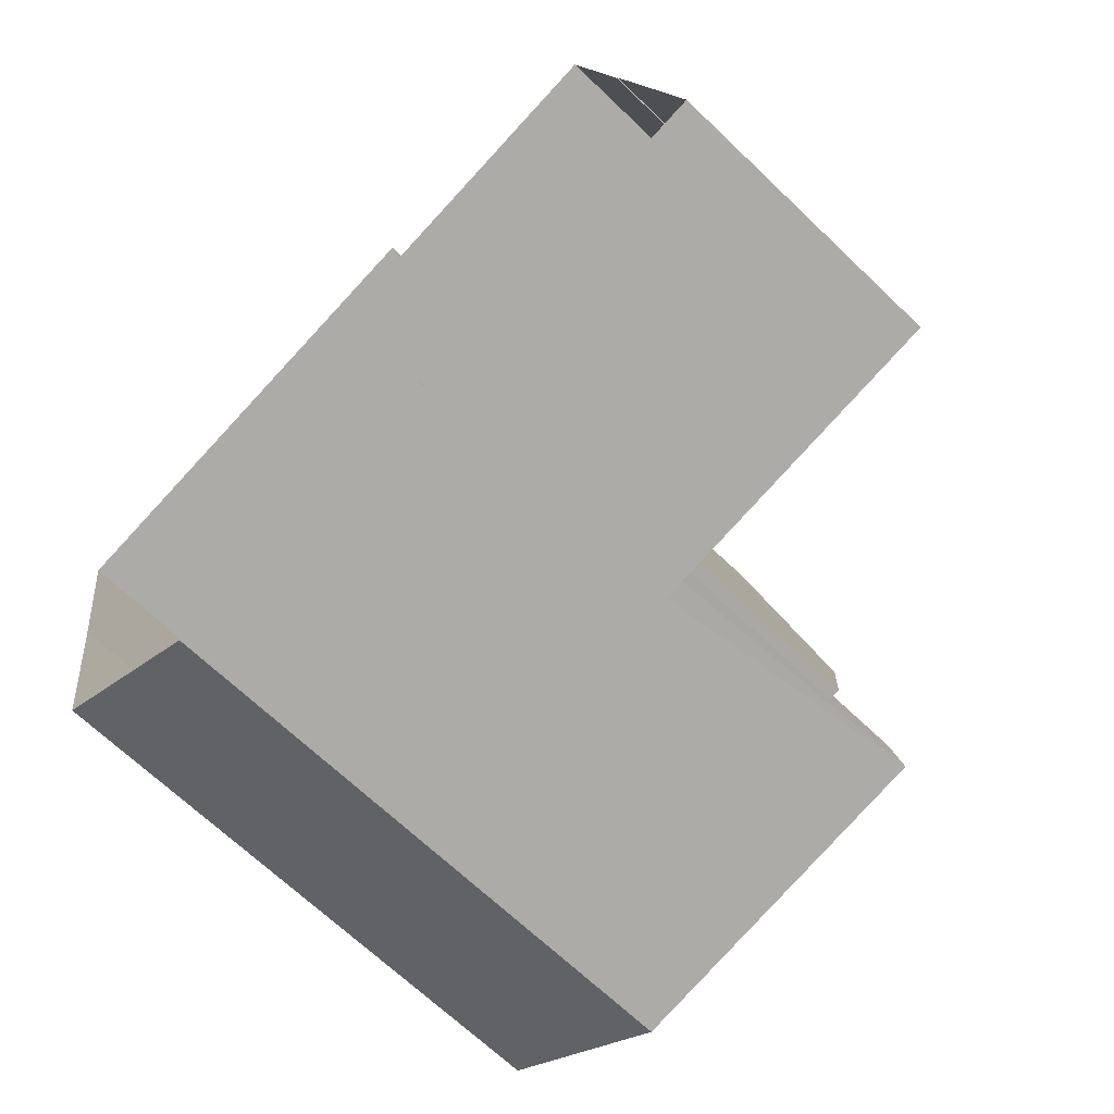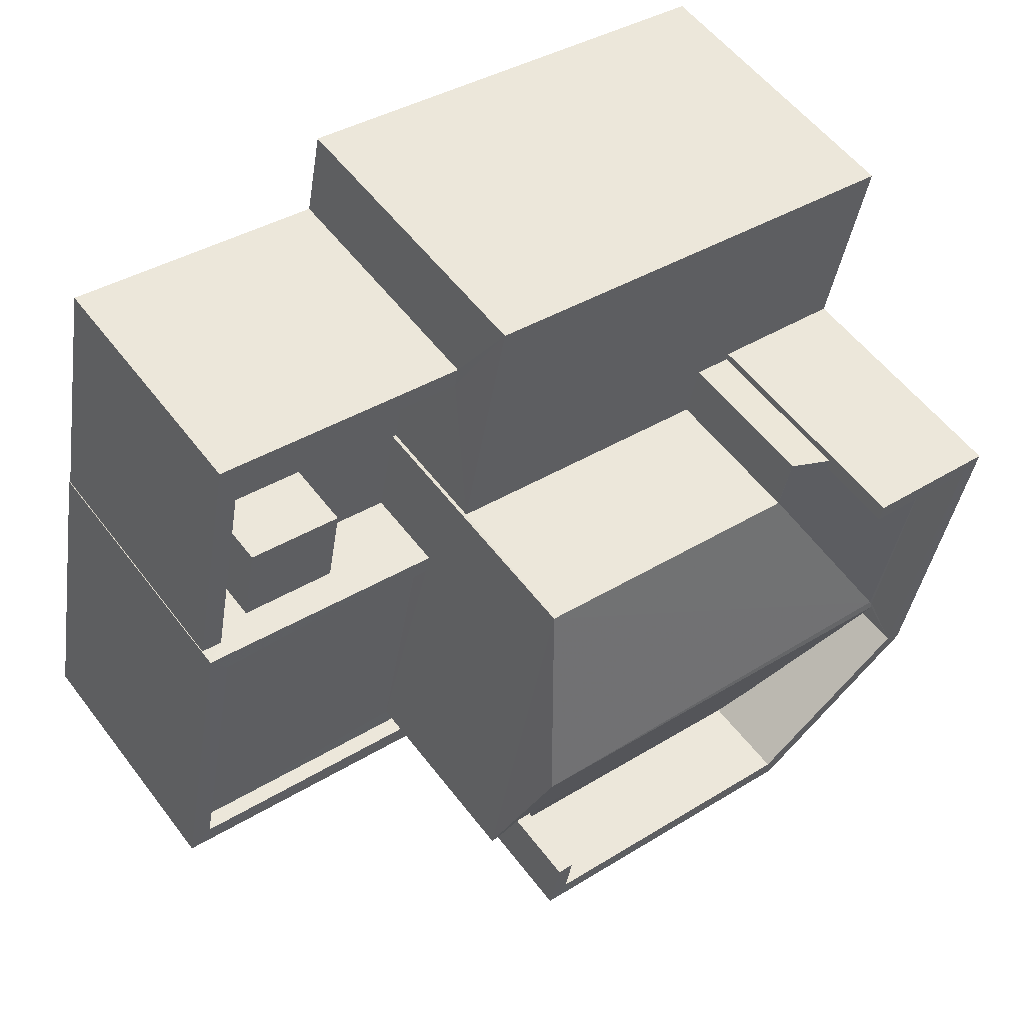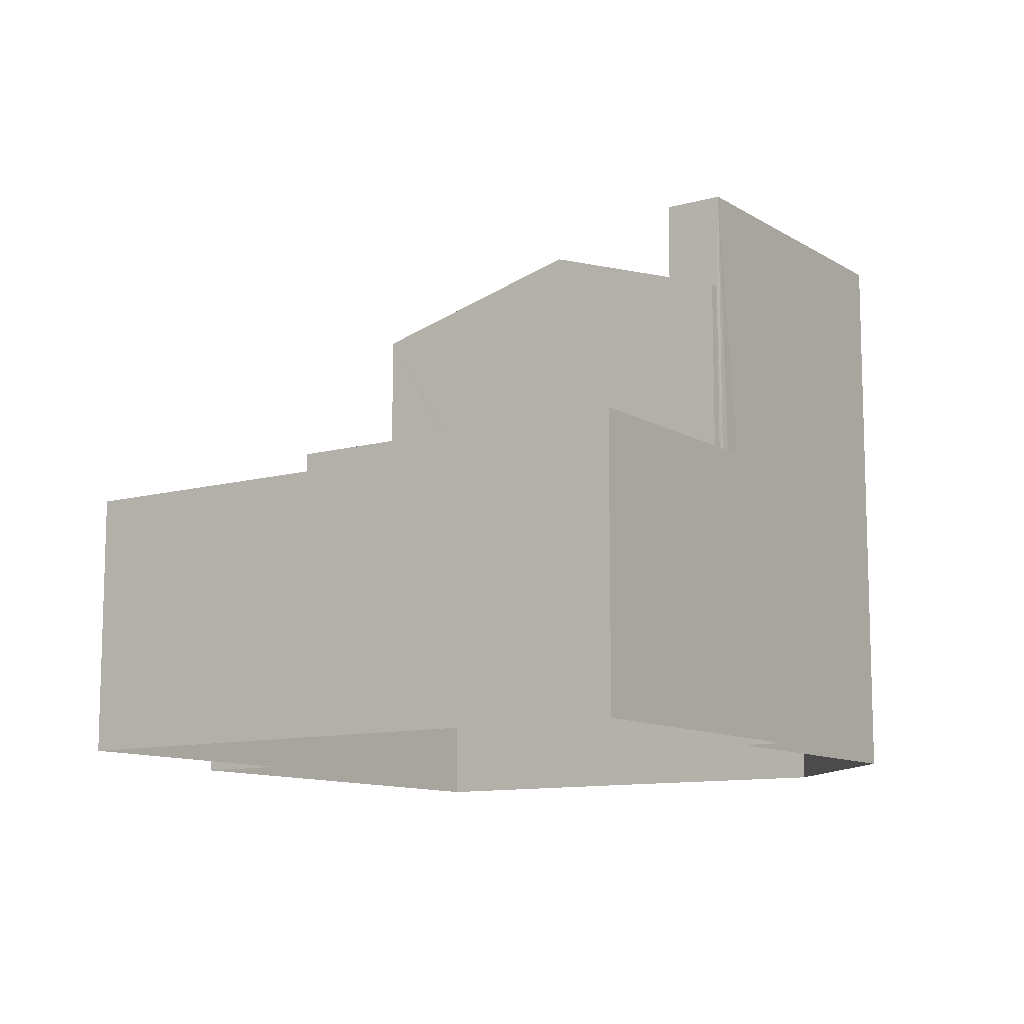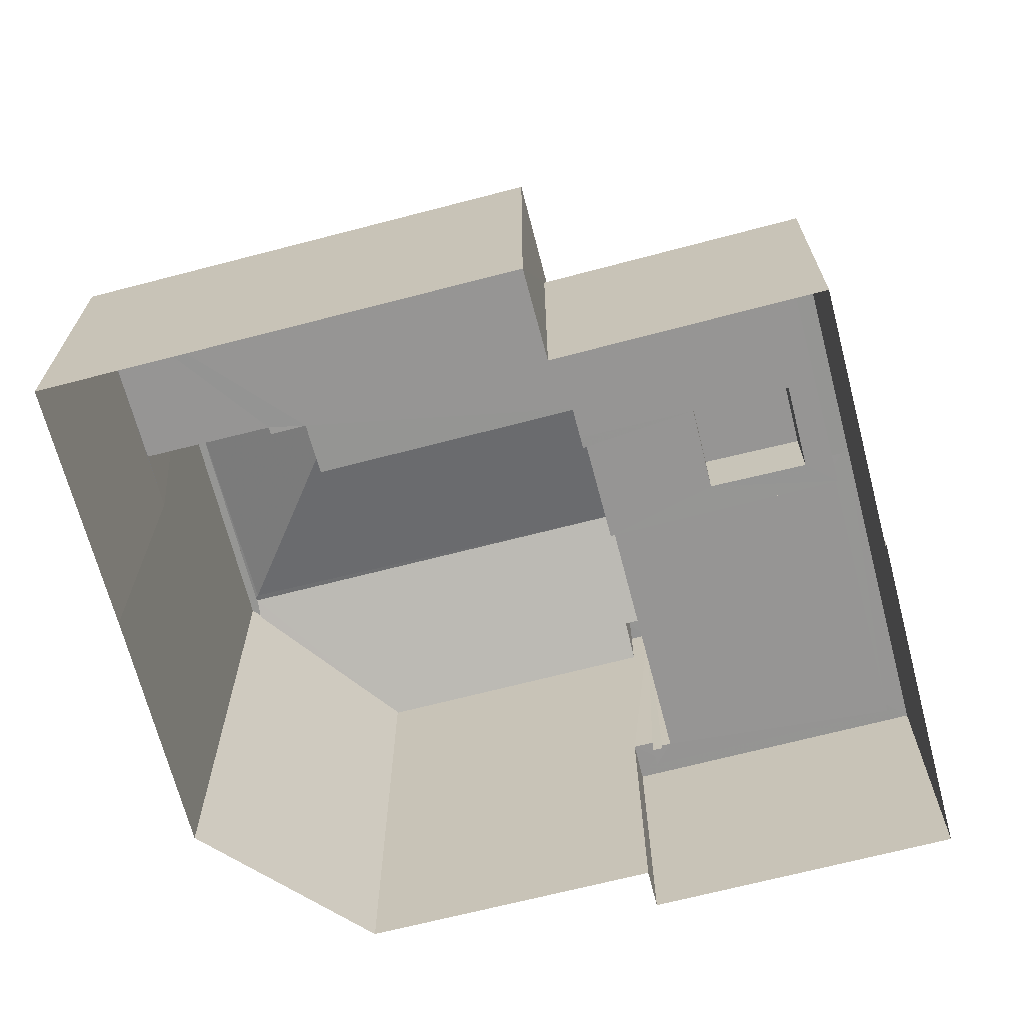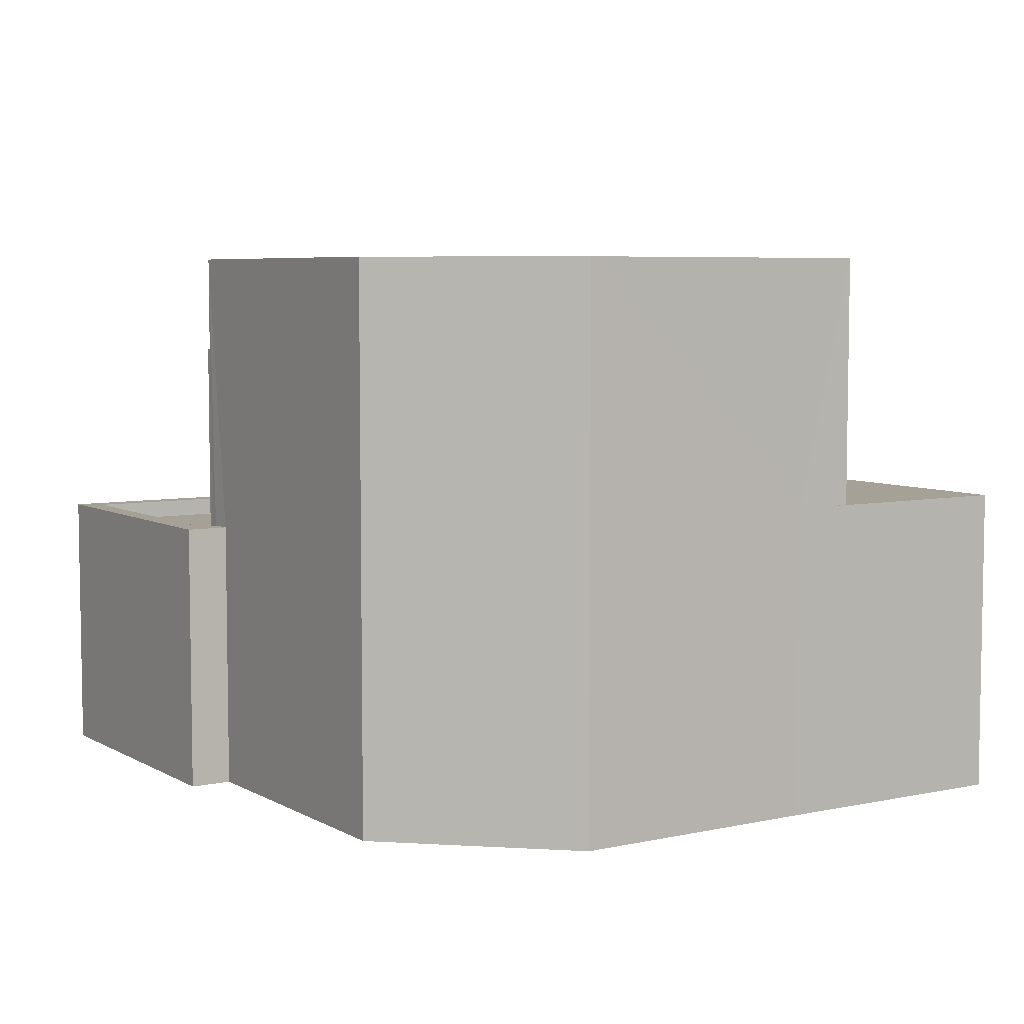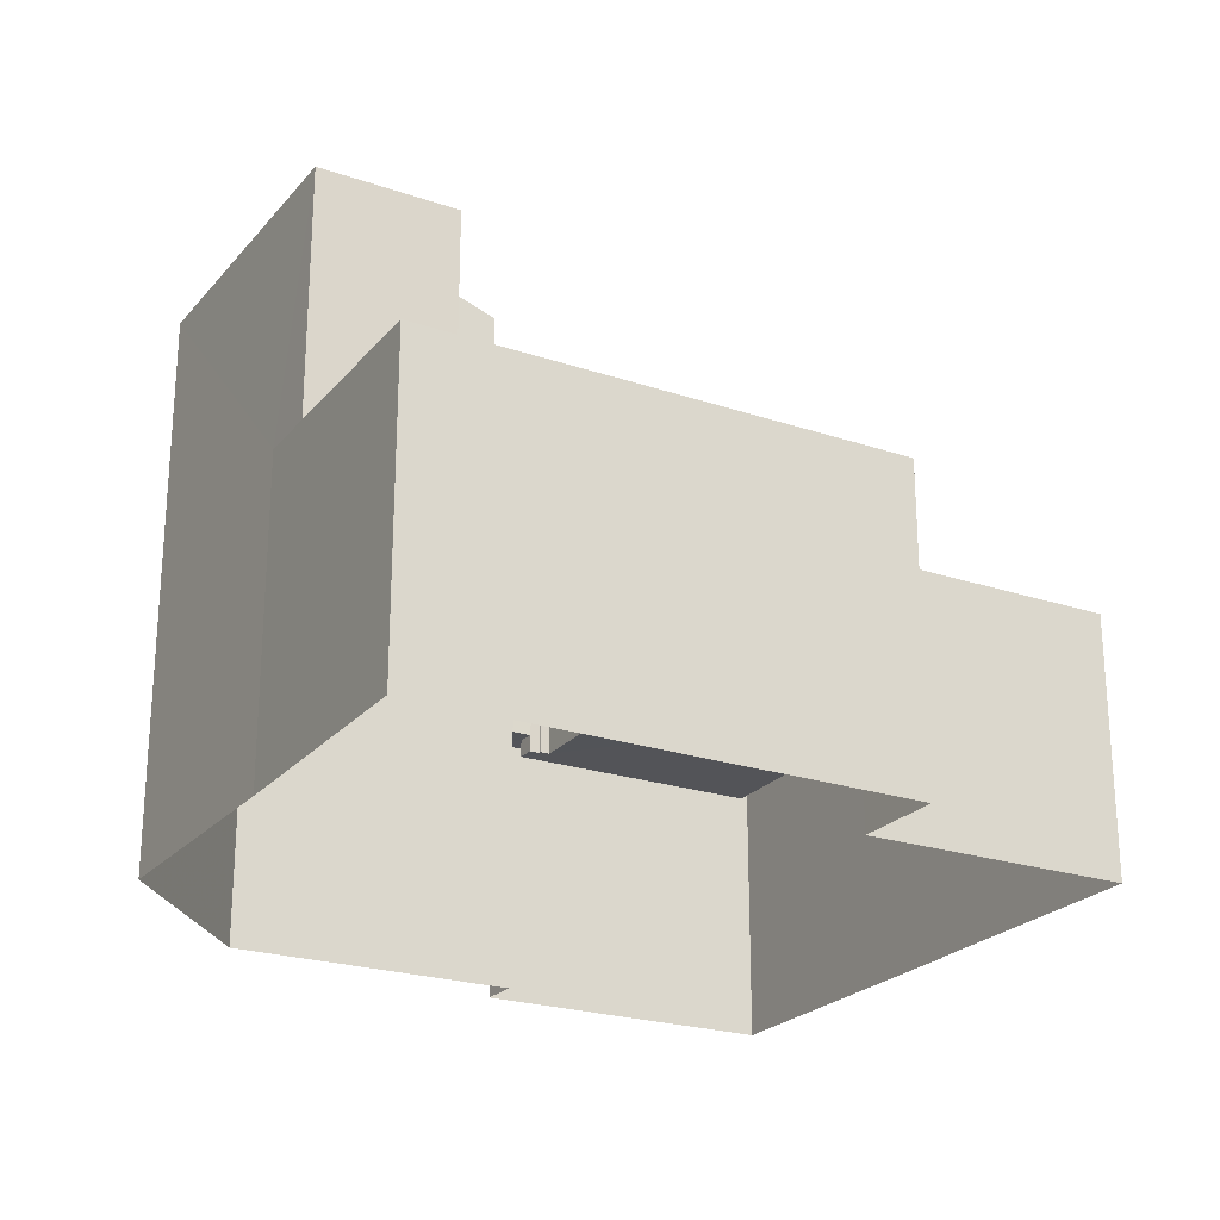
<metadata>
{"format":"obj","ext":"obj","renderer":"f3d","projection":"perspective","resolution":1024,"background":"white","views":[{"elev":-67.8,"azim":-133.8,"up":"+Y"},{"elev":56.1,"azim":-36.8,"up":"+Y"},{"elev":-10.8,"azim":-66.9,"up":"+Z"},{"elev":-67.5,"azim":-176.5,"up":"+Z"},{"elev":6.0,"azim":46.1,"up":"+Z"},{"elev":-23.4,"azim":139.4,"up":"+Z"}]}
</metadata>
<code>
v -8.907e+04 -9.971e+04 7.648
v -8.906e+04 -9.971e+04 7.648
v -8.907e+04 -9.971e+04 7.648
v -8.907e+04 -9.971e+04 7.648
v -8.907e+04 -9.971e+04 7.649
v -8.906e+04 -9.971e+04 7.648
v -8.907e+04 -9.972e+04 7.648
v -8.907e+04 -9.972e+04 7.649
v -8.908e+04 -9.972e+04 7.649
v -8.907e+04 -9.971e+04 7.649
v -8.907e+04 -9.972e+04 7.649
v -8.907e+04 -9.972e+04 7.649
v -8.907e+04 -9.972e+04 11.21
v -8.907e+04 -9.972e+04 11.21
v -8.907e+04 -9.972e+04 11.21
v -8.908e+04 -9.972e+04 11.21
v -8.907e+04 -9.972e+04 11.21
v -8.907e+04 -9.971e+04 11.21
v -8.907e+04 -9.971e+04 11.21
v -8.907e+04 -9.972e+04 11.21
v -8.907e+04 -9.972e+04 14.84
v -8.907e+04 -9.972e+04 14.86
v -8.907e+04 -9.972e+04 14.86
v -8.906e+04 -9.971e+04 14.84
v -8.907e+04 -9.971e+04 14.06
v -8.907e+04 -9.971e+04 14.06
v -8.907e+04 -9.971e+04 14.06
v -8.907e+04 -9.971e+04 14.25
v -8.907e+04 -9.971e+04 14.25
v -8.907e+04 -9.972e+04 14.87
v -8.907e+04 -9.972e+04 14.26
v -8.907e+04 -9.972e+04 14.78
v -8.907e+04 -9.972e+04 14.87
v -8.907e+04 -9.972e+04 14.86
v -8.907e+04 -9.971e+04 14.06
v -8.907e+04 -9.971e+04 11.95
v -8.907e+04 -9.971e+04 11.95
v -8.907e+04 -9.971e+04 11.95
v -8.907e+04 -9.971e+04 11.95
v -8.906e+04 -9.971e+04 11.95
v -8.906e+04 -9.971e+04 11.95
v -8.906e+04 -9.971e+04 11.95
v -8.907e+04 -9.971e+04 11.95
v -8.907e+04 -9.971e+04 11.95
v -8.907e+04 -9.971e+04 10.23
v -8.907e+04 -9.971e+04 10.23
v -8.907e+04 -9.971e+04 10.23
v -8.907e+04 -9.971e+04 10.23
v -8.907e+04 -9.971e+04 10.23
v -8.907e+04 -9.971e+04 10.23
v -8.907e+04 -9.971e+04 10.23
v -8.907e+04 -9.971e+04 10.23
v -8.907e+04 -9.971e+04 10.23
v -8.907e+04 -9.971e+04 10.23
v -8.907e+04 -9.971e+04 11.46
v -8.907e+04 -9.971e+04 11.46
v -8.907e+04 -9.971e+04 11.46
v -8.907e+04 -9.972e+04 11.46
v -8.907e+04 -9.972e+04 11.46
v -8.907e+04 -9.972e+04 11.46
v -8.907e+04 -9.971e+04 11.46
v -8.907e+04 -9.972e+04 11.46
v -8.908e+04 -9.972e+04 11.46
v -8.908e+04 -9.972e+04 11.46
v -8.907e+04 -9.971e+04 11.23
v -8.907e+04 -9.971e+04 11.23
v -8.907e+04 -9.971e+04 11.23
v -8.907e+04 -9.971e+04 11.23
v -8.907e+04 -9.971e+04 11.23
v -8.907e+04 -9.971e+04 11.23
v -8.907e+04 -9.971e+04 11.23
v -8.907e+04 -9.971e+04 11.23
v -8.907e+04 -9.971e+04 11.23
v -8.907e+04 -9.971e+04 11.23
v -8.907e+04 -9.972e+04 14.12
v -8.907e+04 -9.972e+04 14.12
v -8.907e+04 -9.972e+04 14.3
v -8.907e+04 -9.972e+04 14.06
v -8.907e+04 -9.972e+04 14.3
v -8.907e+04 -9.972e+04 14.06
v -8.907e+04 -9.971e+04 10.23
v -8.907e+04 -9.971e+04 10.23
v -8.907e+04 -9.971e+04 11.2
v -8.907e+04 -9.971e+04 11.2
v -8.907e+04 -9.971e+04 11.2
v -8.907e+04 -9.971e+04 11.2
v -8.907e+04 -9.972e+04 15.37
v -8.906e+04 -9.971e+04 15.37
v -8.906e+04 -9.971e+04 15.37
v -8.907e+04 -9.971e+04 15.37
v -8.907e+04 -9.972e+04 15.37
v -8.907e+04 -9.972e+04 15.37
v -8.907e+04 -9.972e+04 15.37
v -8.907e+04 -9.972e+04 15.37
v -8.907e+04 -9.972e+04 15.37
v -8.907e+04 -9.971e+04 15.37
v -8.907e+04 -9.972e+04 15.37
v -8.907e+04 -9.972e+04 15.37
f 1 2 3
f 4 3 5
f 2 6 3
f 6 7 8
f 9 10 5
f 9 11 12
f 11 6 8
f 5 3 11
f 3 6 11
f 9 5 11
f 13 14 15
f 16 13 17
f 16 17 18
f 17 19 18
f 15 20 17
f 13 15 17
f 21 22 23
f 24 21 23
f 25 26 27
f 28 25 29
f 24 29 27
f 24 27 21
f 25 27 29
f 30 31 32
f 30 33 31
f 34 22 30
f 30 21 33
f 21 35 33
f 22 21 30
f 36 37 38
f 37 39 38
f 37 40 39
f 40 41 42
f 43 44 37
f 44 41 40
f 44 40 37
f 45 46 47
f 48 45 47
f 49 50 51
f 49 51 52
f 53 47 54
f 53 54 52
f 47 46 54
f 54 49 52
f 21 27 35
f 55 56 57
f 58 59 60
f 56 61 57
f 59 62 60
f 58 60 63
f 64 61 63
f 57 61 64
f 60 64 63
f 65 66 67
f 68 67 69
f 69 67 70
f 67 66 70
f 71 72 73
f 71 74 72
f 75 76 77
f 78 79 80
f 76 31 77
f 80 79 33
f 77 31 33
f 79 77 33
f 51 50 81
f 81 46 82
f 46 45 82
f 50 46 81
f 83 84 85
f 86 83 85
f 87 88 89
f 89 88 90
f 91 87 92
f 93 94 91
f 95 94 93
f 89 90 96
f 97 95 93
f 93 91 92
f 92 87 98
f 98 87 89
f 95 97 77
f 79 95 77
f 76 92 31
f 31 98 32
f 31 92 98
f 80 33 35
f 54 46 86
f 85 54 86
f 50 49 84
f 83 50 84
f 67 68 51
f 67 51 81
f 68 52 51
f 80 55 17
f 17 73 19
f 53 56 47
f 80 35 55
f 56 35 47
f 71 73 55
f 35 56 55
f 17 55 73
f 54 85 84
f 49 54 84
f 62 13 60
f 62 14 13
f 68 56 53
f 56 68 61
f 61 69 10
f 53 52 68
f 10 69 5
f 68 69 61
f 74 57 72
f 18 72 16
f 16 72 64
f 72 57 64
f 82 67 81
f 82 65 67
f 48 38 45
f 3 66 1
f 82 45 65
f 1 66 39
f 65 38 39
f 66 65 39
f 45 38 65
f 66 4 70
f 66 3 4
f 58 63 9
f 12 58 9
f 8 59 11
f 14 62 15
f 62 94 15
f 91 59 8
f 94 59 91
f 94 62 59
f 76 93 92
f 76 75 93
f 22 34 23
f 80 20 78
f 80 17 20
f 41 88 42
f 6 42 7
f 7 42 87
f 42 88 87
f 6 2 40
f 42 6 40
f 18 19 73
f 72 18 73
f 11 58 12
f 11 59 58
f 90 44 28
f 44 43 28
f 96 90 28
f 29 96 28
f 40 2 1
f 39 40 1
f 43 25 28
f 43 37 25
f 74 55 57
f 74 71 55
f 41 90 88
f 41 44 90
f 9 61 10
f 9 63 61
f 38 47 35
f 35 27 26
f 38 48 47
f 36 38 26
f 26 38 35
f 23 89 24
f 32 98 30
f 34 30 23
f 23 98 89
f 30 98 23
f 95 79 94
f 94 78 15
f 78 20 15
f 79 78 94
f 77 93 75
f 77 97 93
f 36 26 25
f 37 36 25
f 70 4 5
f 69 70 5
f 24 89 96
f 29 24 96
f 16 60 13
f 16 64 60
f 50 83 86
f 46 50 86
f 87 91 8
f 7 87 8

</code>
